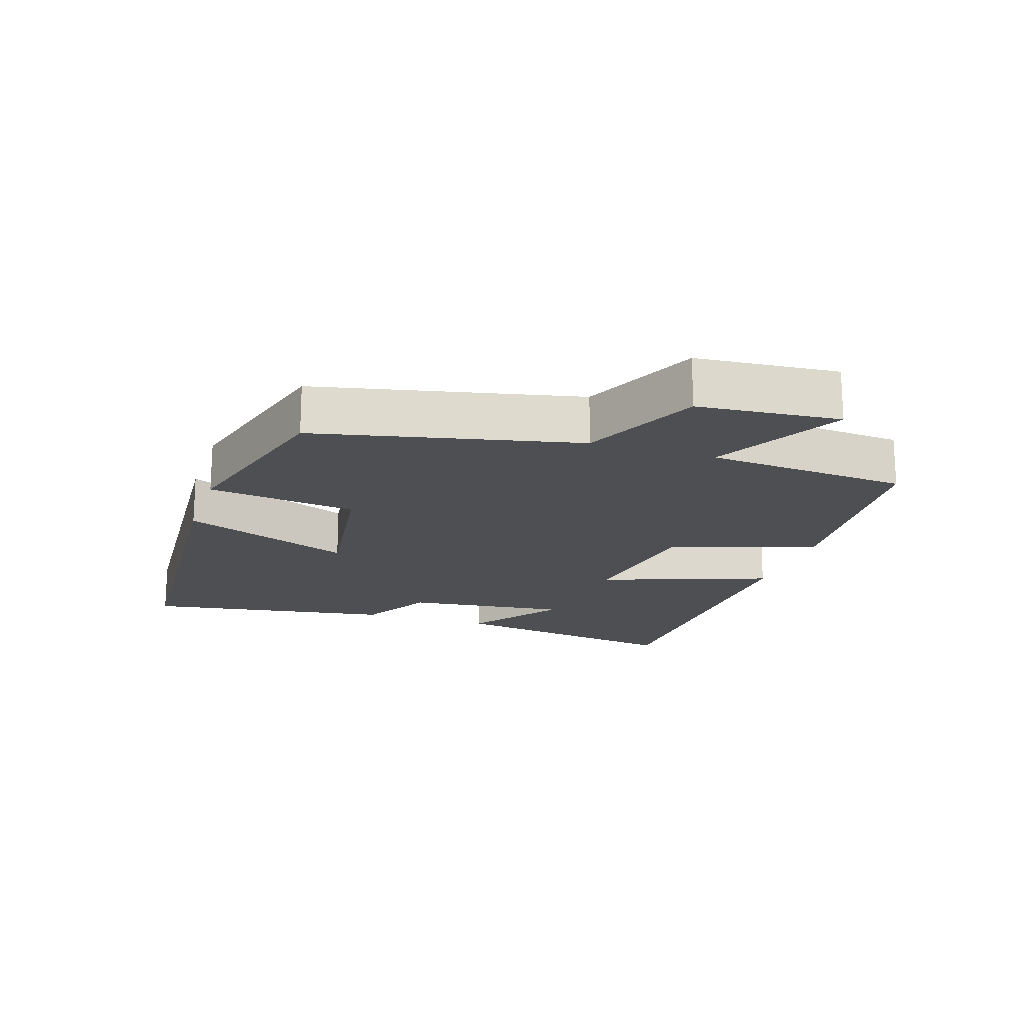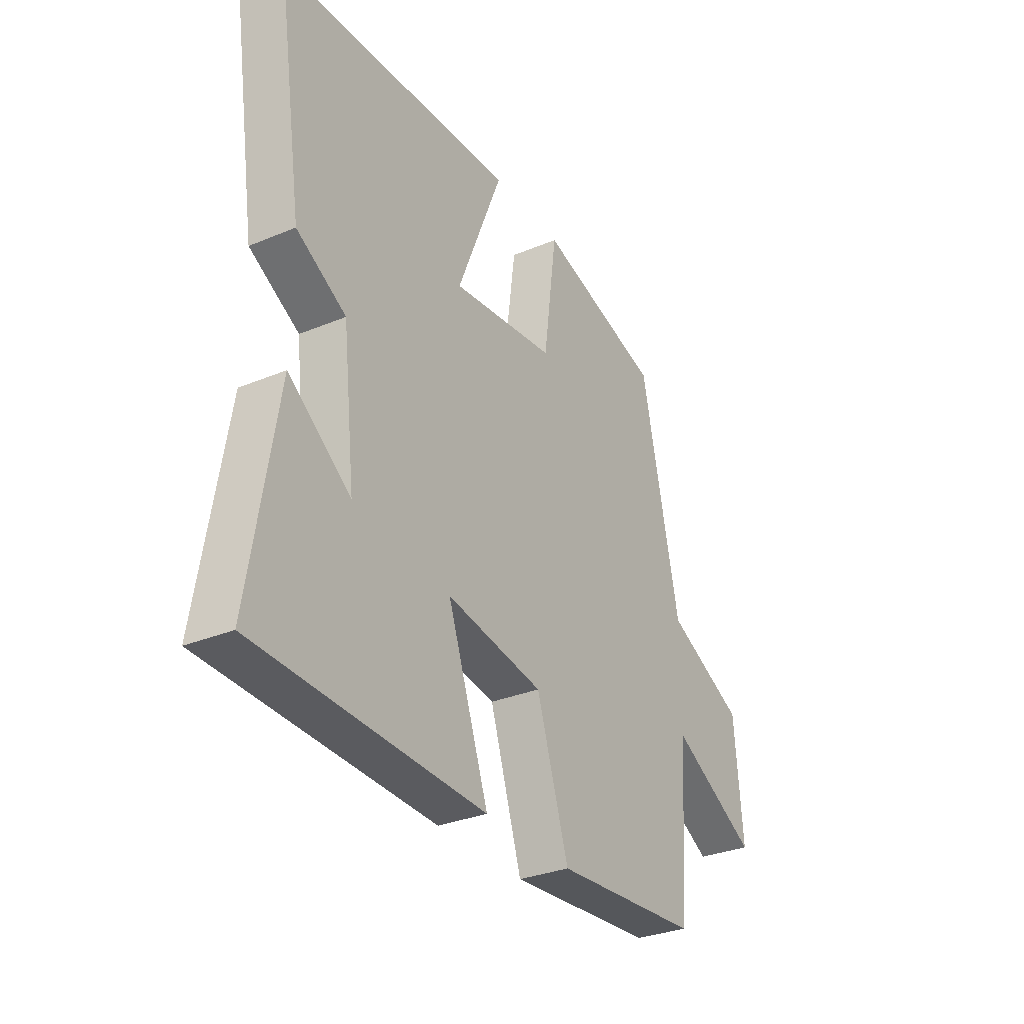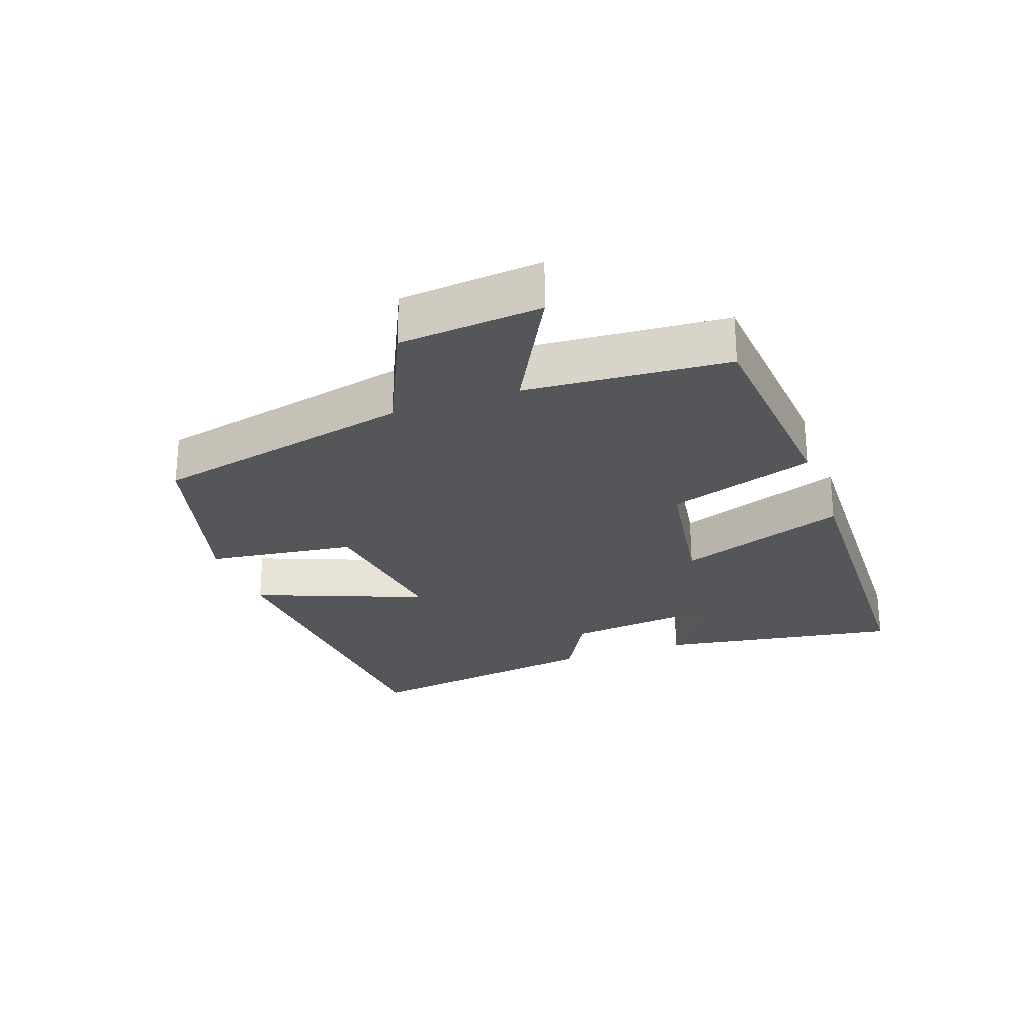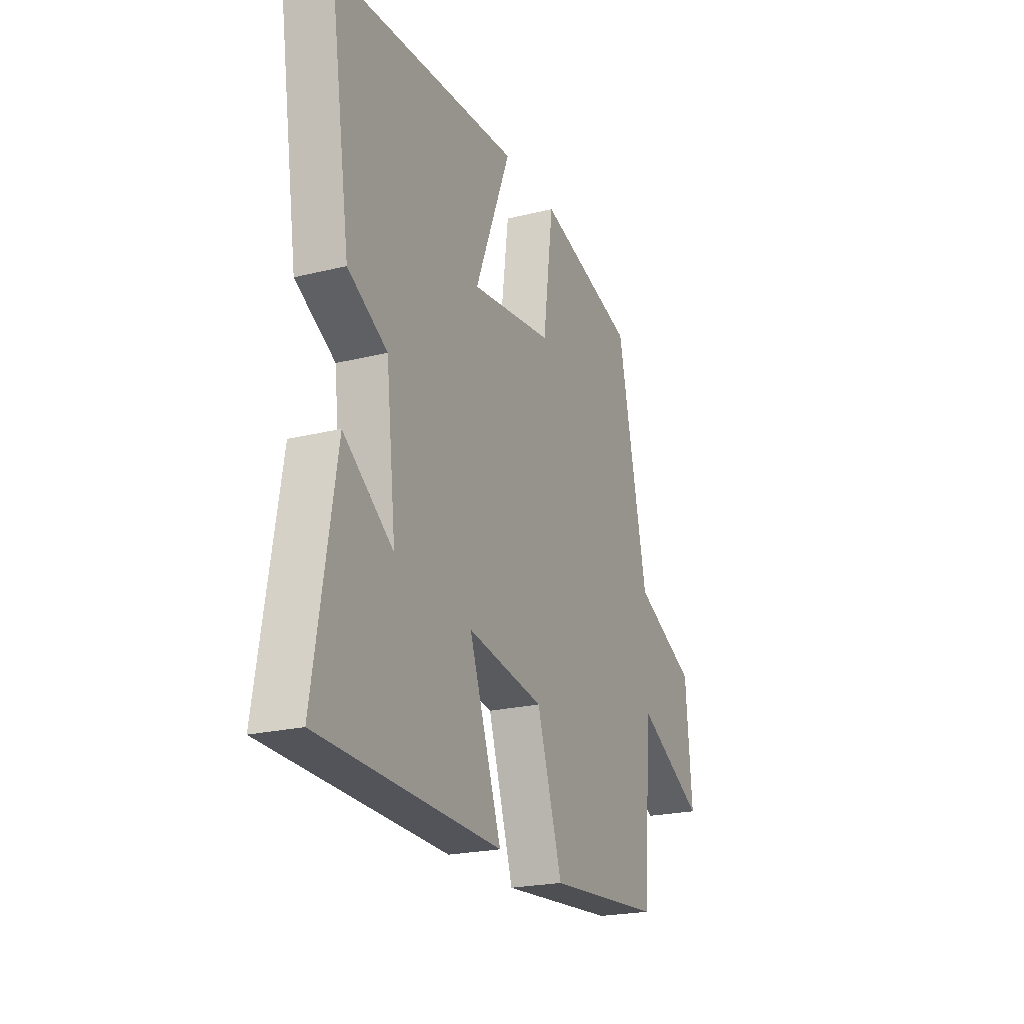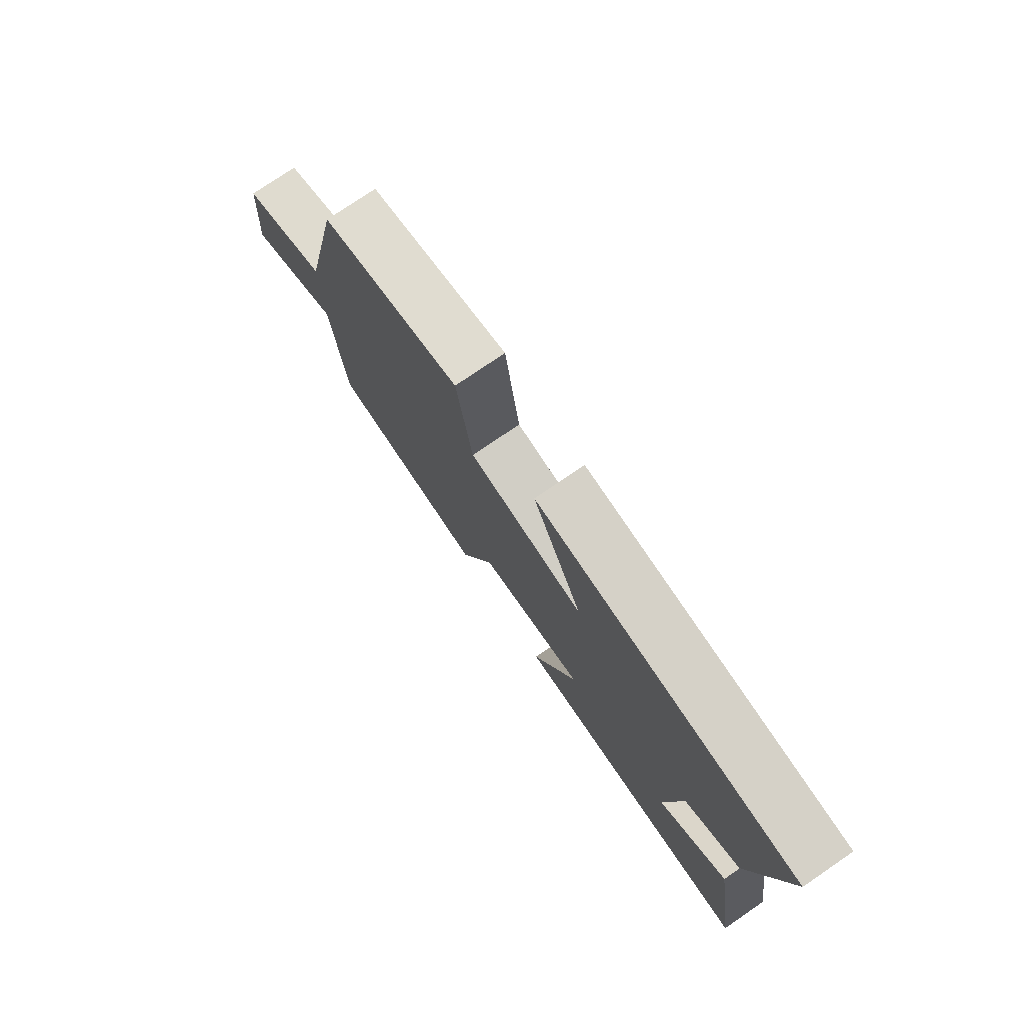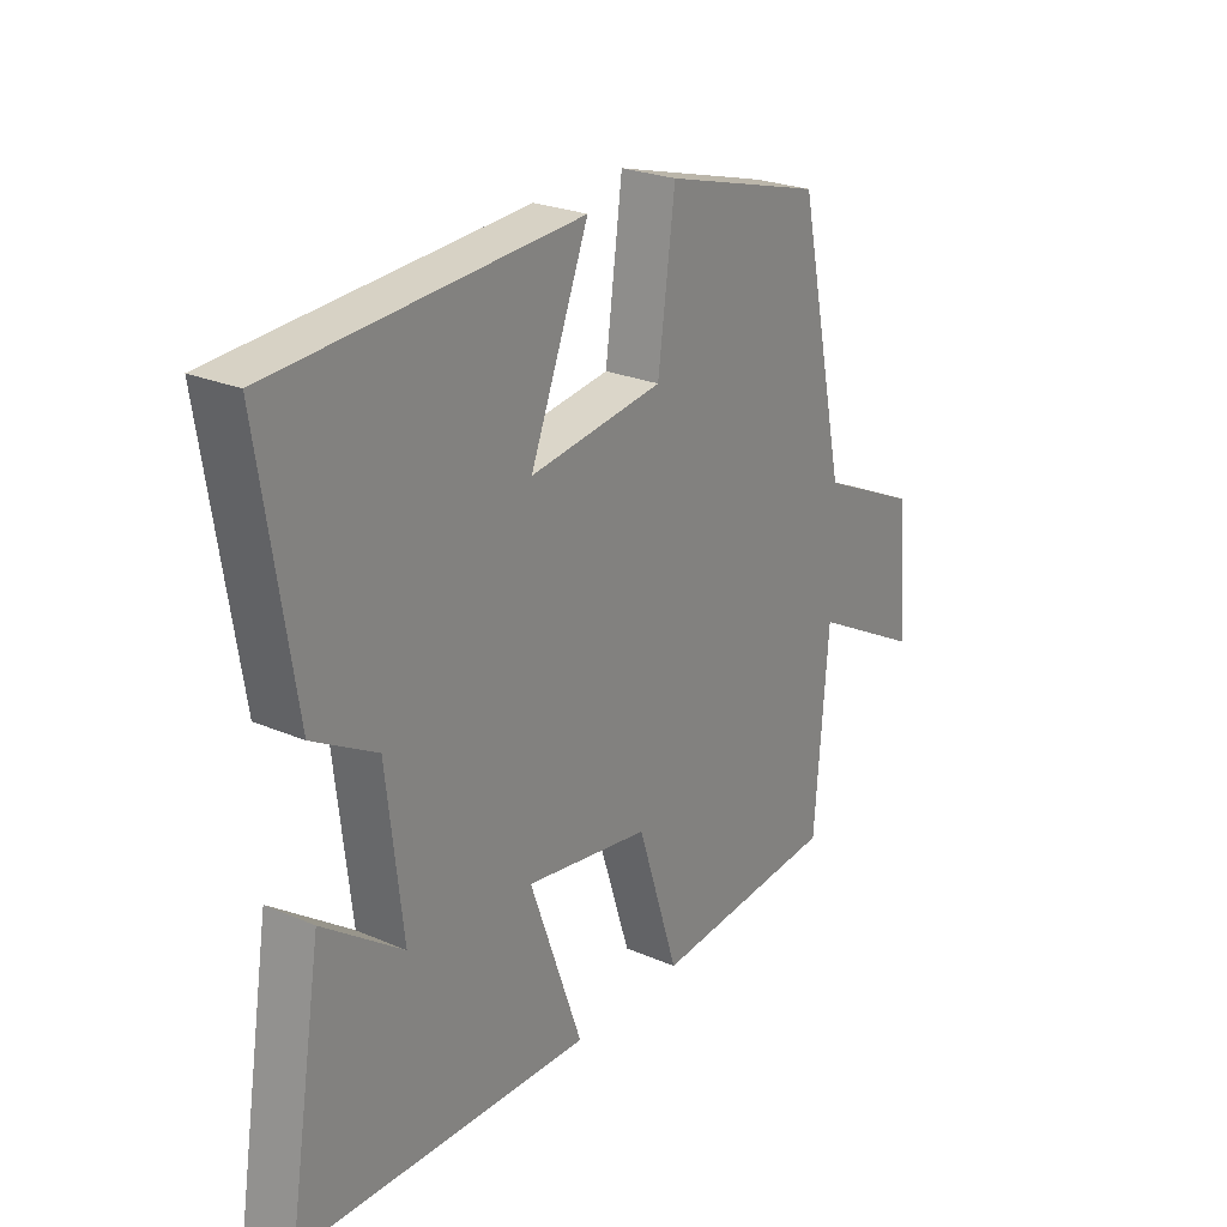
<metadata>
{"format":"obj","ext":"obj","renderer":"f3d","projection":"perspective","resolution":1024,"background":"white","views":[{"elev":-18.1,"azim":72.0,"up":"+Y"},{"elev":-31.4,"azim":-59.4,"up":"+Z"},{"elev":-25.7,"azim":109.8,"up":"+Y"},{"elev":-22.3,"azim":-66.7,"up":"+Z"},{"elev":77.0,"azim":-124.3,"up":"+Z"},{"elev":24.9,"azim":-55.0,"up":"+Z"}]}
</metadata>
<code>
v -0.558 0.07 0.468
v -0.029 0.07 0.5
v -0.131 0.07 0.243
v 0.103 0.07 0.275
v 0.133 0.07 0.5
v 0.414 0.07 0.422
v 0.5 0.07 0.025
v 0.677 0.07 -0.057
v 0.695 0.07 -0.271
v 0.5 0.07 -0.167
v 0.476 0.07 -0.472
v 0.147 0.07 -0.5
v 0.075 0.07 -0.277
v -0.143 0.07 -0.243
v -0.051 0.07 -0.5
v -0.56 0.07 -0.485
v -0.5 0.07 -0.118
v -0.361 0.07 -0.218
v -0.389 0.07 0.028
v -0.5 0.07 0.09
v -0.558 0 0.468
v -0.029 0 0.5
v -0.131 0 0.243
v 0.103 0 0.275
v 0.133 0 0.5
v 0.414 0 0.422
v 0.5 0 0.025
v 0.677 0 -0.057
v 0.695 0 -0.271
v 0.5 0 -0.167
v 0.476 0 -0.472
v 0.147 0 -0.5
v 0.075 0 -0.277
v -0.143 0 -0.243
v -0.051 0 -0.5
v -0.56 0 -0.485
v -0.5 0 -0.118
v -0.361 0 -0.218
v -0.389 0 0.028
v -0.5 0 0.09
f 1 2 3
f 20 1 3
f 19 20 3
f 18 19 3 4
f 15 16 17 18
f 14 15 18
f 14 18 4
f 13 14 4
f 5 6 7
f 4 5 7
f 13 4 7
f 12 13 7
f 11 12 7
f 10 11 7
f 7 8 9 10
f 23 22 21
f 23 21 40
f 23 40 39
f 24 23 39 38
f 38 37 36 35
f 38 35 34
f 24 38 34
f 24 34 33
f 27 26 25
f 27 25 24
f 27 24 33
f 27 33 32
f 27 32 31
f 27 31 30
f 30 29 28 27
f 1 21 22 2
f 2 22 23 3
f 3 23 24 4
f 4 24 25 5
f 5 25 26 6
f 6 26 27 7
f 7 27 28 8
f 8 28 29 9
f 9 29 30 10
f 10 30 31 11
f 11 31 32 12
f 12 32 33 13
f 13 33 34 14
f 14 34 35 15
f 15 35 36 16
f 16 36 37 17
f 17 37 38 18
f 18 38 39 19
f 19 39 40 20
f 20 40 21 1

</code>
